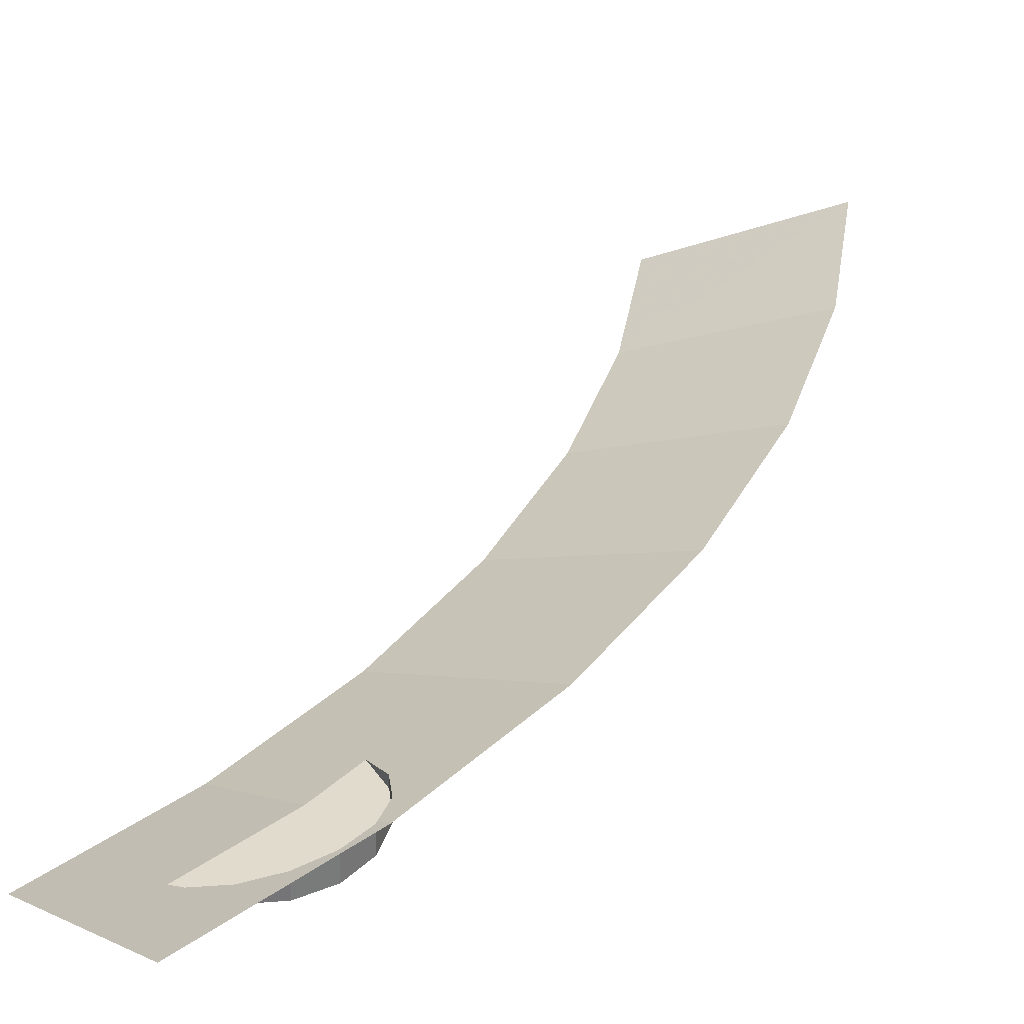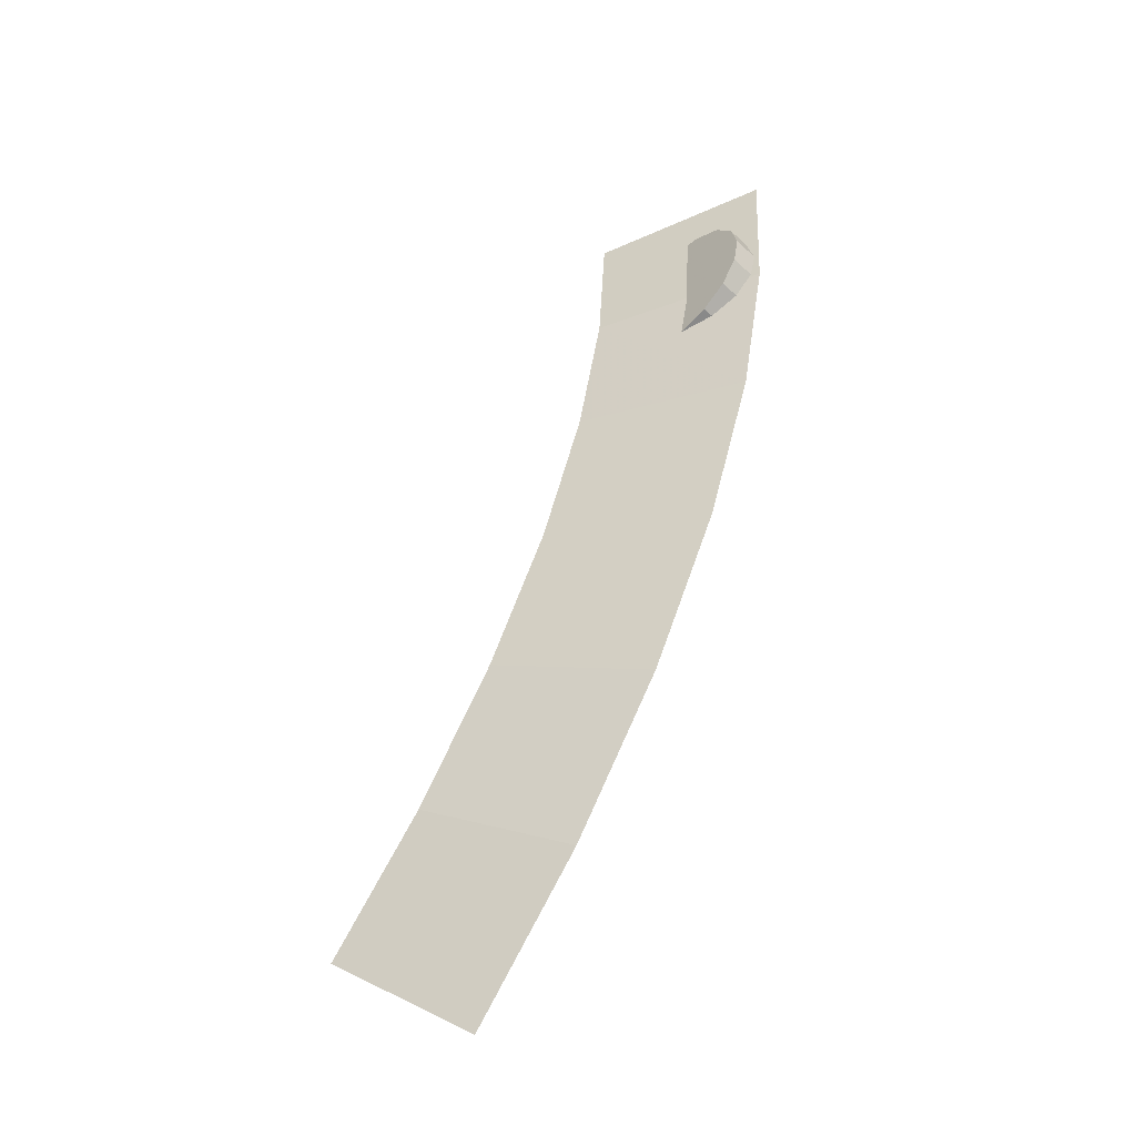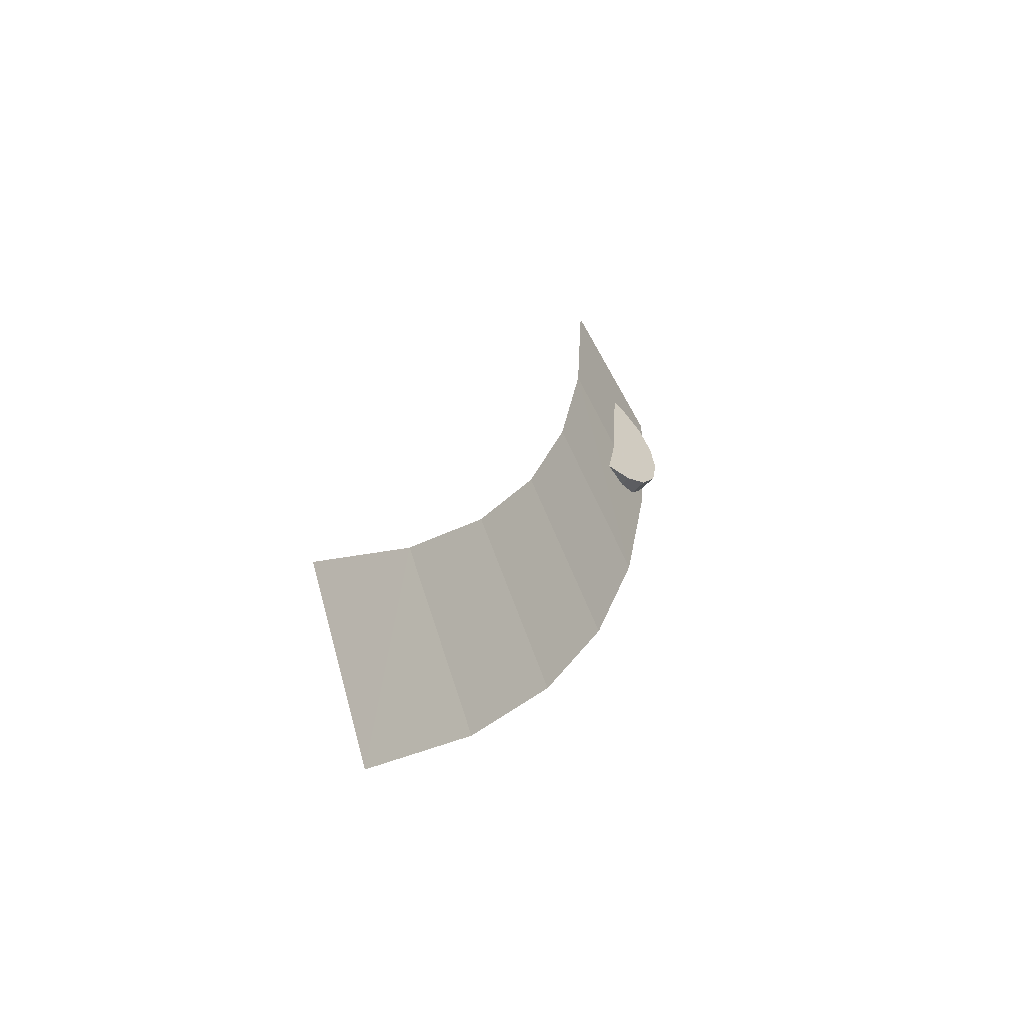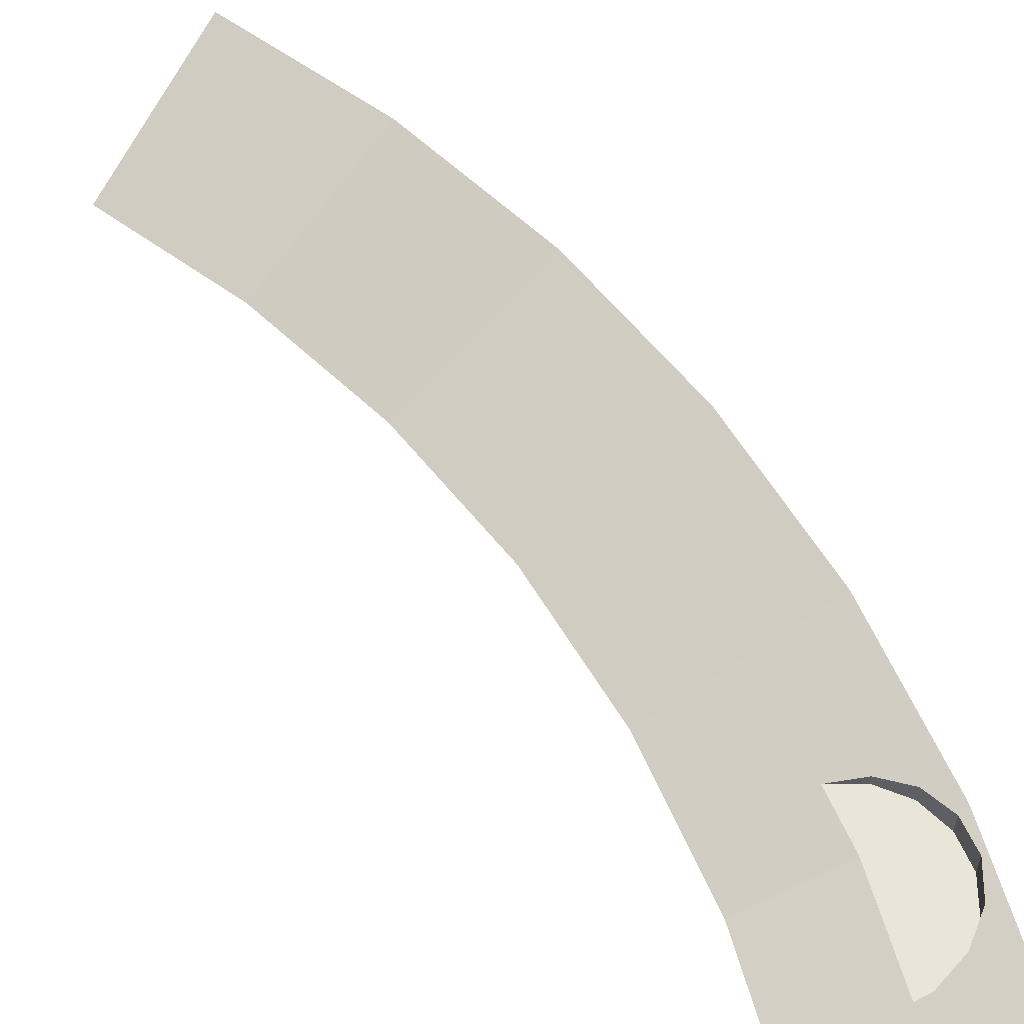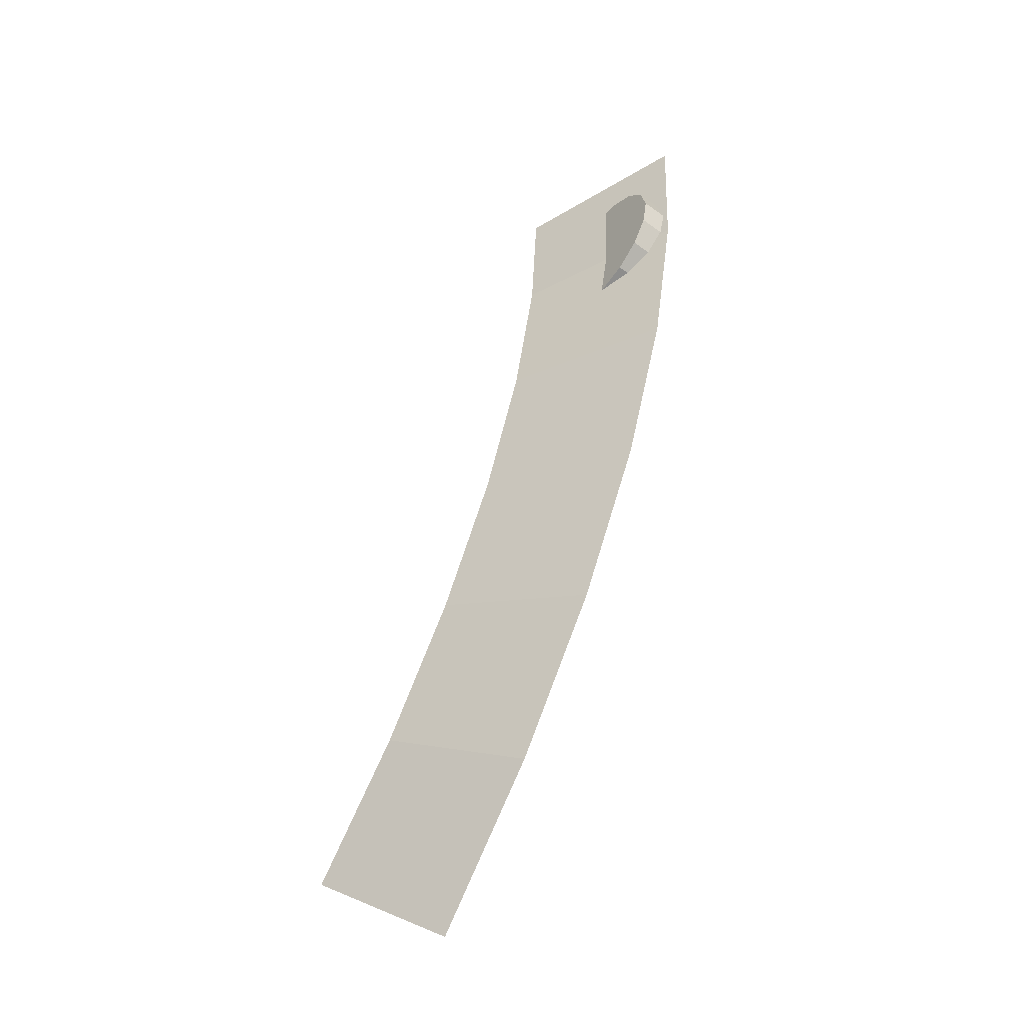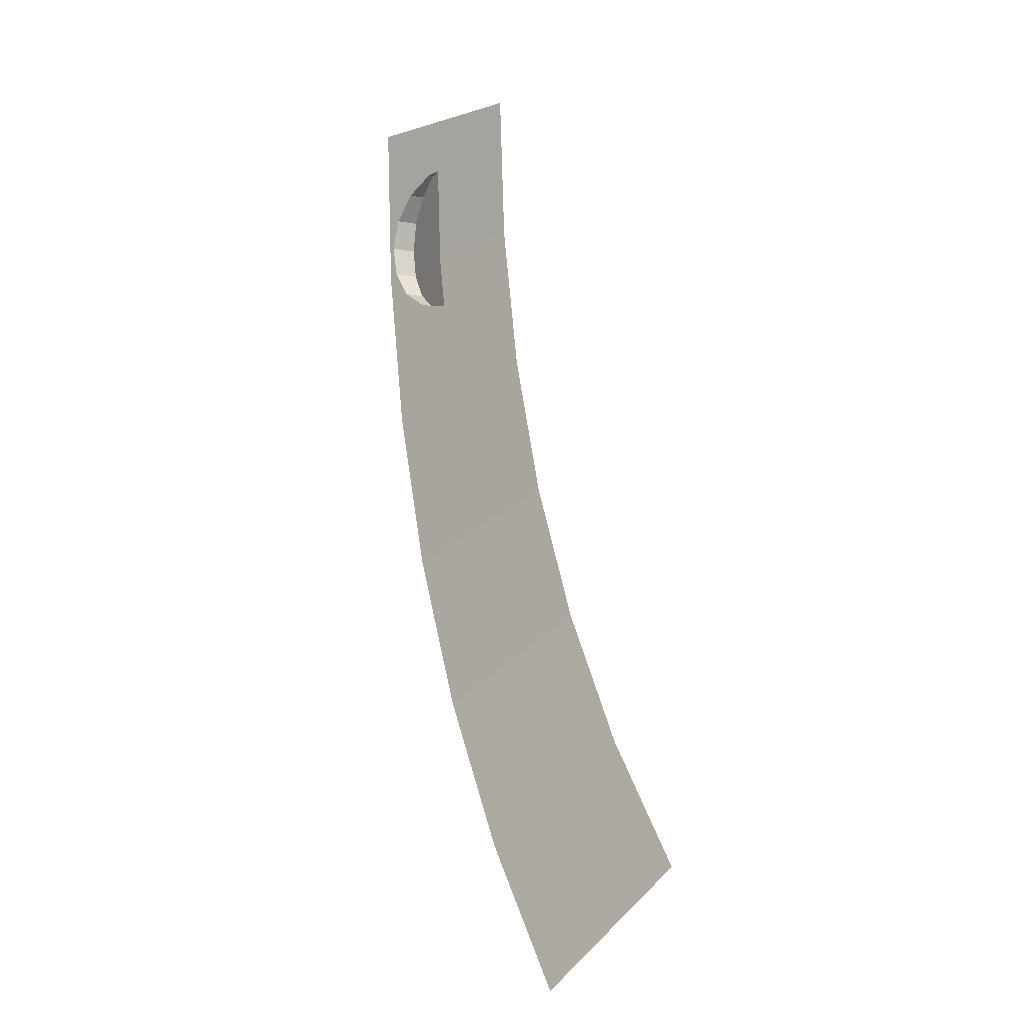
<metadata>
{"format":"obj","ext":"obj","renderer":"f3d","projection":"perspective","resolution":1024,"background":"white","views":[{"elev":33.8,"azim":50.0,"up":"+Y"},{"elev":-54.6,"azim":45.4,"up":"+Z"},{"elev":-55.2,"azim":-42.6,"up":"+Z"},{"elev":58.5,"azim":-11.7,"up":"+Y"},{"elev":-55.1,"azim":52.3,"up":"+Z"},{"elev":-7.6,"azim":-117.6,"up":"+Z"}]}
</metadata>
<code>
v 3.366 0.7762 -2.583
v 3.848 1 -2.953
v 3.429 1 -3.429
v 3 0.7762 -3
v 3.674 0.7762 -2.121
v 4.2 1 -2.425
v 3.848 1 -2.953
v 3.366 0.7762 -2.583
v 3.92 0.7762 -1.624
v 4.481 1 -1.856
v 4.2 1 -2.425
v 3.674 0.7762 -2.121
v 4.098 0.7762 -1.098
v 4.685 1 -1.255
v 4.481 1 -1.856
v 3.92 0.7762 -1.624
v 4.207 0.7762 -0.5538
v 4.685 1 -1.255
v 4.098 0.7762 -1.098
v 4.685 1 -1.255
v 4.499 0.9 -0.7998
v 4.5 0.9003 -0.8
v 4.685 1 -1.255
v 4.5 0.9003 -0.8
v 4.615 0.9403 -0.7772
v 4.615 0.9403 -0.7772
v 4.712 0.9709 -0.7121
v 4.685 1 -1.255
v 4.685 1 -1.255
v 4.207 0.7762 -0.5538
v 4.499 0.9 -0.7998
v 4.712 0.9709 -0.7121
v 4.808 1 -0.6329
v 4.685 1 -1.255
v 4.712 0.9709 -0.7121
v 4.769 0.9852 -0.6277
v 4.808 1 -0.6329
v 4.207 0.7762 -0.5538
v 4.539 0.9 -0.5976
v 4.499 0.9 -0.7998
v 4.85 1 0
v 4.8 0.9937 -0.5
v 4.777 0.9825 -0.3852
v 4.85 1 0
v 4.777 0.9825 -0.3852
v 4.712 0.9562 -0.2879
v 4.712 0.9562 -0.2879
v 4.615 0.9188 -0.2228
v 4.85 1 0
v 4.243 0.7762 0
v 4.615 0.9188 -0.2228
v 4.565 0.9 -0.2128
v 4.565 0.9 -0.2128
v 4.539 0.9 -0.5976
v 4.207 0.7762 -0.5538
v 4.243 0.7762 0
v 4.8 0.9937 -0.5
v 4.85 1 0
v 4.808 1 -0.6329
v 4.615 0.9188 -0.2228
v 4.243 0.7762 0
v 4.85 1 0
v 4.808 1 -0.6329
v 4.769 0.9852 -0.6277
v 4.777 0.9881 -0.6148
v 4.777 0.9881 -0.6148
v 4.8 0.9937 -0.5
v 4.808 1 -0.6329
v 4.5 0.9 -0.8
v 4.5 0.9003 -0.8
v 4.499 0.9 -0.7998
v 4.777 0.9825 -0.3852
v 4.8 0.9937 -0.5
v 4.8 0.9 -0.5
v 4.777 0.9 -0.3852
v 4.712 0.9562 -0.2879
v 4.777 0.9825 -0.3852
v 4.777 0.9 -0.3852
v 4.712 0.9 -0.2879
v 4.615 0.9188 -0.2228
v 4.712 0.9562 -0.2879
v 4.712 0.9 -0.2879
v 4.615 0.9 -0.2228
v 4.615 0.9 -0.2228
v 4.565 0.9 -0.2128
v 4.615 0.9188 -0.2228
v 4.615 0.9403 -0.7772
v 4.5 0.9003 -0.8
v 4.5 0.9 -0.8
v 4.615 0.9 -0.7772
v 4.712 0.9709 -0.7121
v 4.615 0.9403 -0.7772
v 4.615 0.9 -0.7772
v 4.712 0.9 -0.7121
v 4.712 0.9 -0.7121
v 4.777 0.9 -0.6148
v 4.777 0.9881 -0.6148
v 4.769 0.9852 -0.6277
v 4.769 0.9852 -0.6277
v 4.712 0.9709 -0.7121
v 4.712 0.9 -0.7121
v 4.777 0.9 -0.6148
v 4.8 0.9 -0.5
v 4.8 0.9937 -0.5
v 4.777 0.9881 -0.6148
v 4.546 0.9 -0.5
v 4.547 0.9 -0.4805
v 4.777 0.9 -0.3852
v 4.8 0.9 -0.5
v 4.547 0.9 -0.4805
v 4.549 0.9 -0.4511
v 4.712 0.9 -0.2879
v 4.777 0.9 -0.3852
v 4.549 0.9 -0.4511
v 4.554 0.9 -0.3691
v 4.615 0.9 -0.2228
v 4.712 0.9 -0.2879
v 4.615 0.9 -0.2228
v 4.554 0.9 -0.3691
v 4.565 0.9 -0.2128
v 4.5 0.9 -0.8
v 4.499 0.9 -0.7998
v 4.5 0.9 -0.7957
v 4.615 0.9 -0.7772
v 4.5 0.9 -0.8
v 4.5 0.9 -0.7957
v 4.539 0.9 -0.5976
v 4.539 0.9 -0.5976
v 4.54 0.9 -0.5954
v 4.615 0.9 -0.7772
v 4.54 0.9 -0.5954
v 4.543 0.9 -0.5429
v 4.712 0.9 -0.7121
v 4.615 0.9 -0.7772
v 4.543 0.9 -0.5429
v 4.545 0.9 -0.5184
v 4.777 0.9 -0.6148
v 4.712 0.9 -0.7121
v 4.545 0.9 -0.5184
v 4.546 0.9 -0.5
v 4.8 0.9 -0.5
v 4.777 0.9 -0.6148
g mesh7205768
f 1 2 3
f 3 4 1
f 5 6 7
f 7 8 5
f 9 10 11
f 11 12 9
f 13 14 15
f 15 16 13
f 17 18 19
f 20 21 22
f 23 24 25
f 26 27 28
f 29 30 31
f 32 33 34
f 35 36 37
f 38 39 40
f 41 42 43
f 44 45 46
f 47 48 49
f 50 51 52
f 53 54 55
f 55 56 53
f 57 58 59
f 60 61 62
f 63 64 65
f 66 67 68
f 69 70 71
f 72 73 74
f 74 75 72
f 76 77 78
f 78 79 76
f 80 81 82
f 82 83 80
f 84 85 86
f 87 88 89
f 89 90 87
f 91 92 93
f 93 94 91
f 95 96 97
f 97 98 95
f 99 100 101
f 102 103 104
f 104 105 102
f 106 107 108
f 108 109 106
f 110 111 112
f 112 113 110
f 114 115 116
f 116 117 114
f 118 119 120
f 121 122 123
f 124 125 126
f 126 127 124
f 128 129 130
f 131 132 133
f 133 134 131
f 135 136 137
f 137 138 135
f 139 140 141
f 141 142 139

</code>
